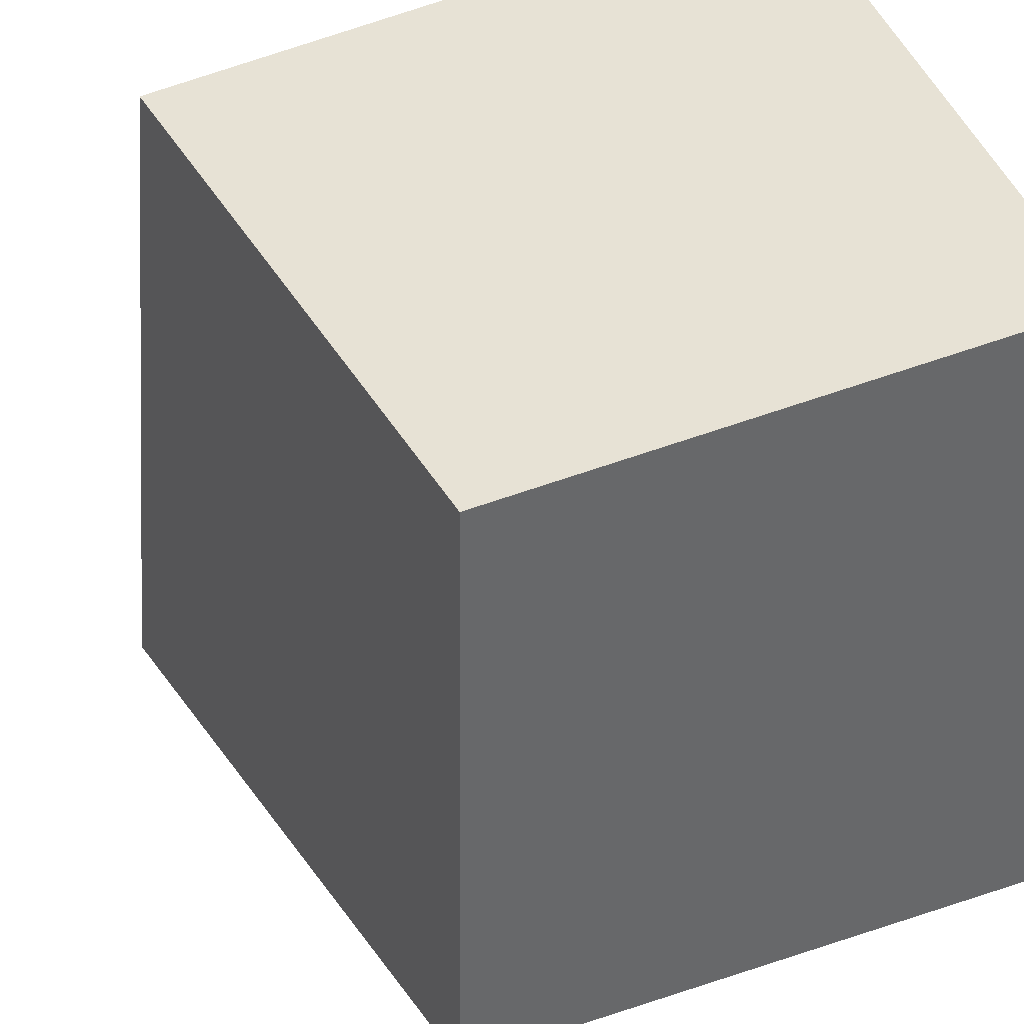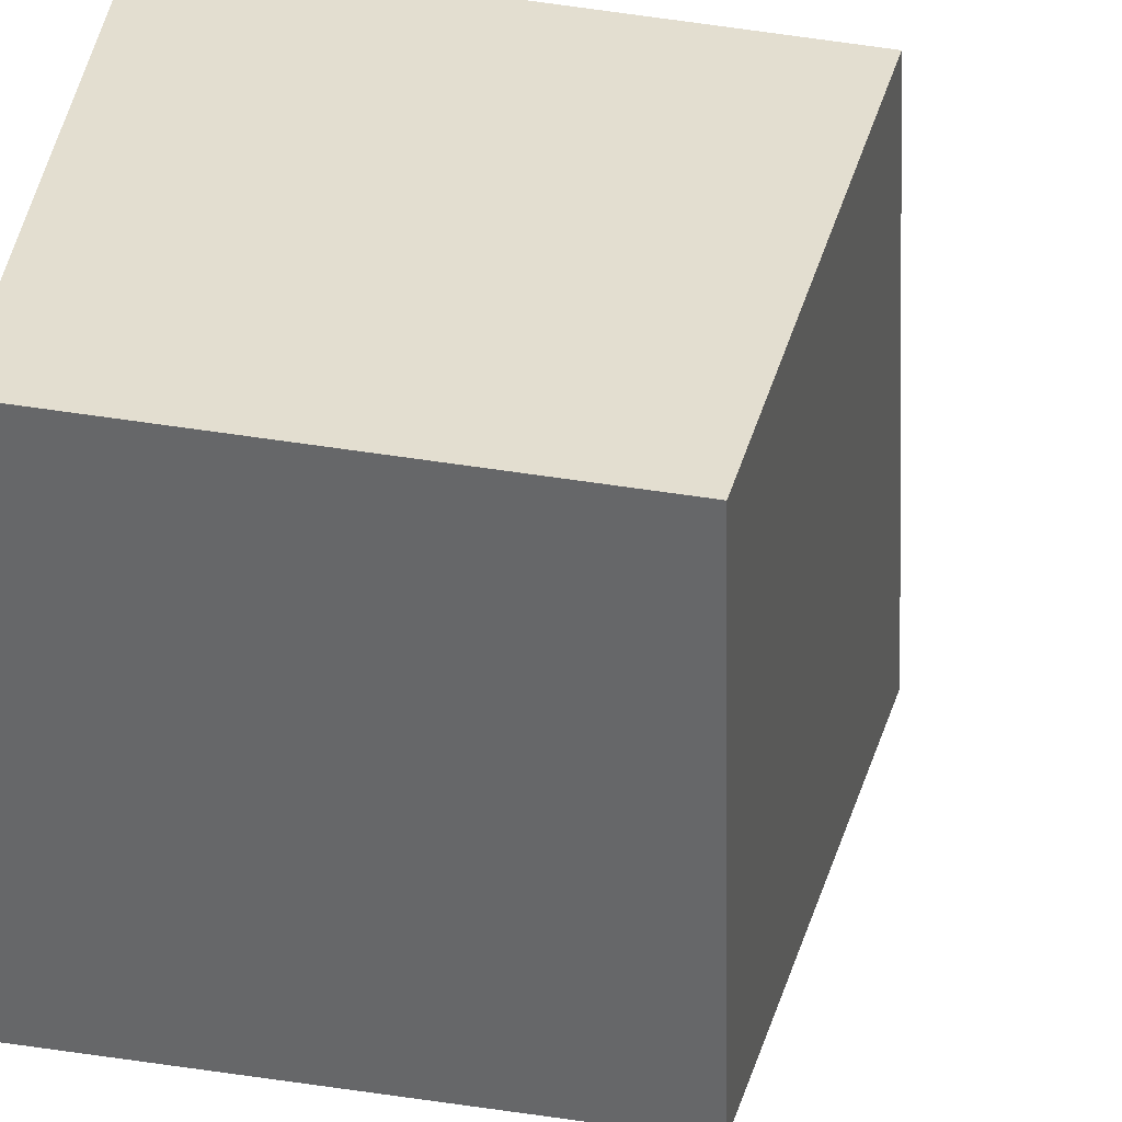
<metadata>
{"format":"obj","ext":"obj","renderer":"f3d","projection":"perspective","resolution":1024,"background":"white","views":[{"elev":40.1,"azim":63.6,"up":"+Y"},{"elev":35.9,"azim":-77.1,"up":"+Y"}]}
</metadata>
<code>
o cube
v 6.385 3.505 -2.215
v 6.385 3.505 -2.145
v 6.385 3.575 -2.215
v 6.385 3.575 -2.145
v 6.455 3.505 -2.215
v 6.455 3.505 -2.145
v 6.455 3.575 -2.215
v 6.455 3.575 -2.145
f 1 2 4
f 1 4 3
f 2 6 8
f 2 8 4
f 6 5 7
f 6 7 8
f 5 1 3
f 5 3 7
f 5 6 2
f 5 2 1
f 3 4 8
f 3 8 7
o cube.001
v 6.385 3.505 -4.163
v 6.385 3.505 -4.093
v 6.385 3.575 -4.163
v 6.385 3.575 -4.093
v 6.455 3.505 -4.163
v 6.455 3.505 -4.093
v 6.455 3.575 -4.163
v 6.455 3.575 -4.093
f 9 10 12
f 9 12 11
f 10 14 16
f 10 16 12
f 14 13 15
f 14 15 16
f 13 9 11
f 13 11 15
f 13 14 10
f 13 10 9
f 11 12 16
f 11 16 15
o cube.002
v 6.385 3.505 -6.088
v 6.385 3.505 -6.018
v 6.385 3.575 -6.088
v 6.385 3.575 -6.018
v 6.455 3.505 -6.088
v 6.455 3.505 -6.018
v 6.455 3.575 -6.088
v 6.455 3.575 -6.018
f 17 18 20
f 17 20 19
f 18 22 24
f 18 24 20
f 22 21 23
f 22 23 24
f 21 17 19
f 21 19 23
f 21 22 18
f 21 18 17
f 19 20 24
f 19 24 23

</code>
